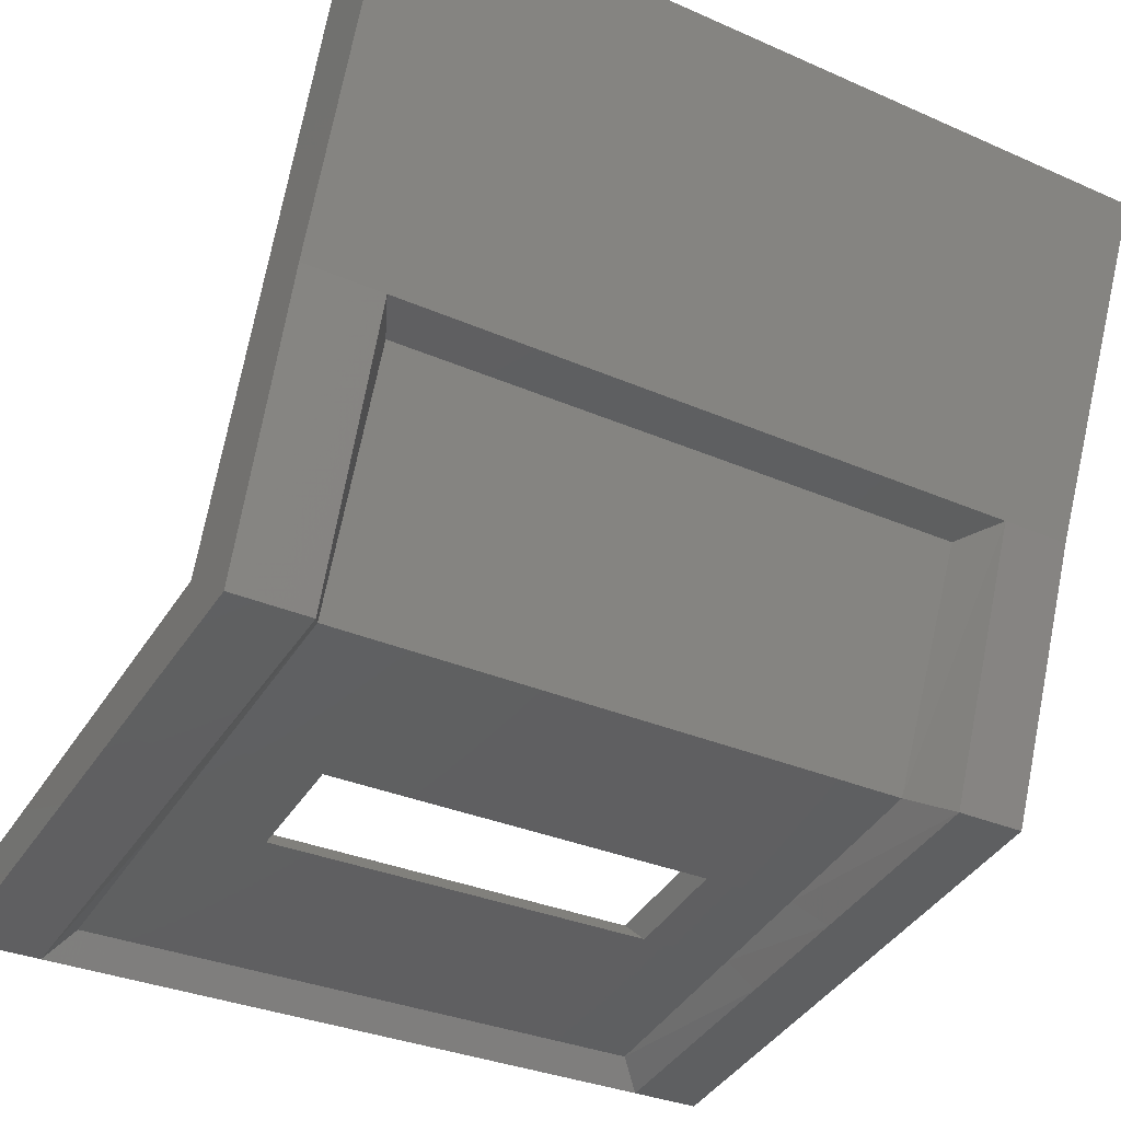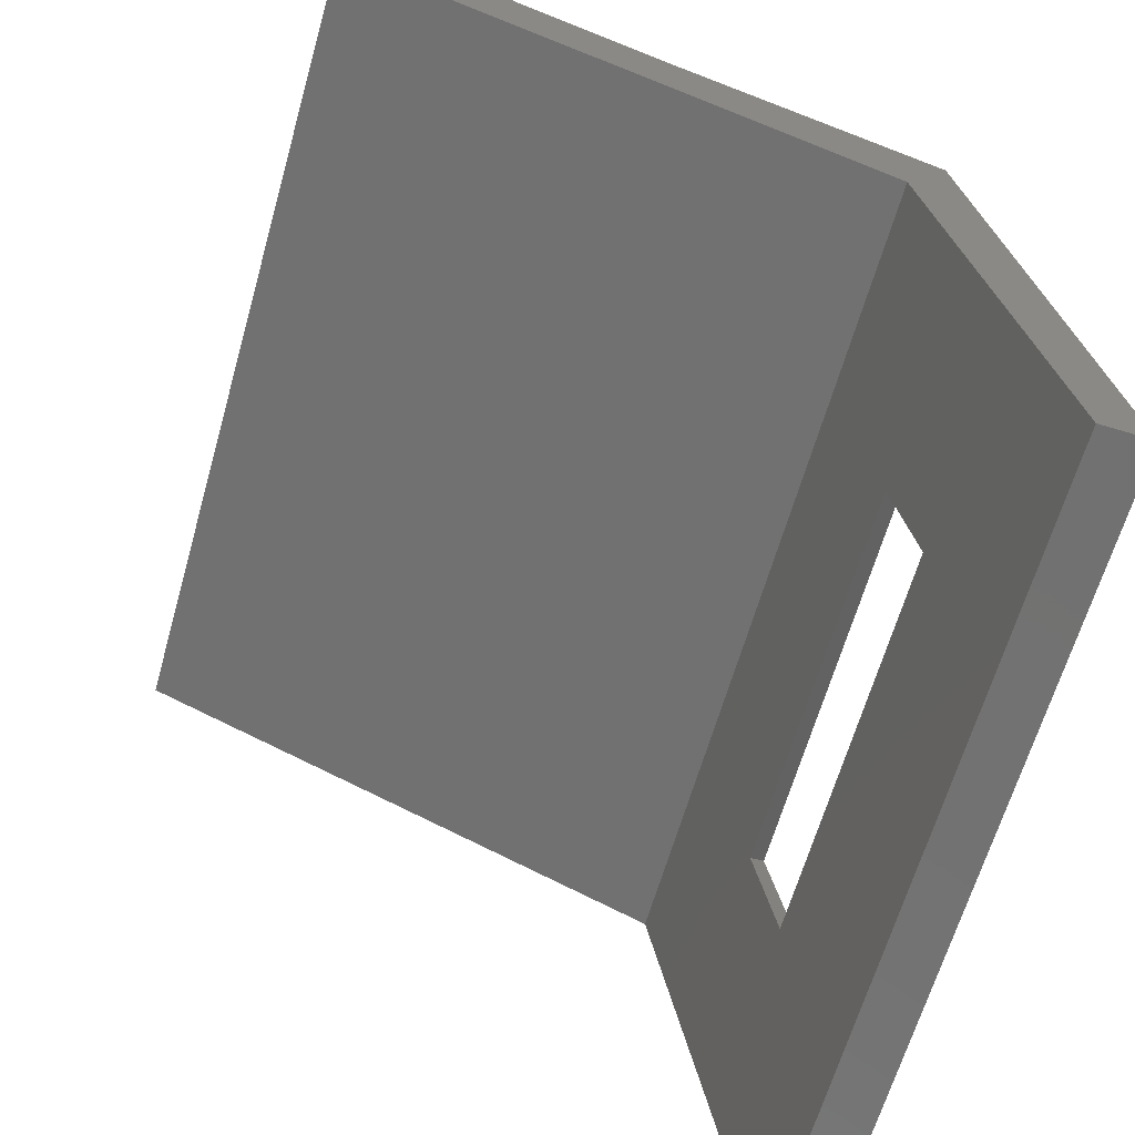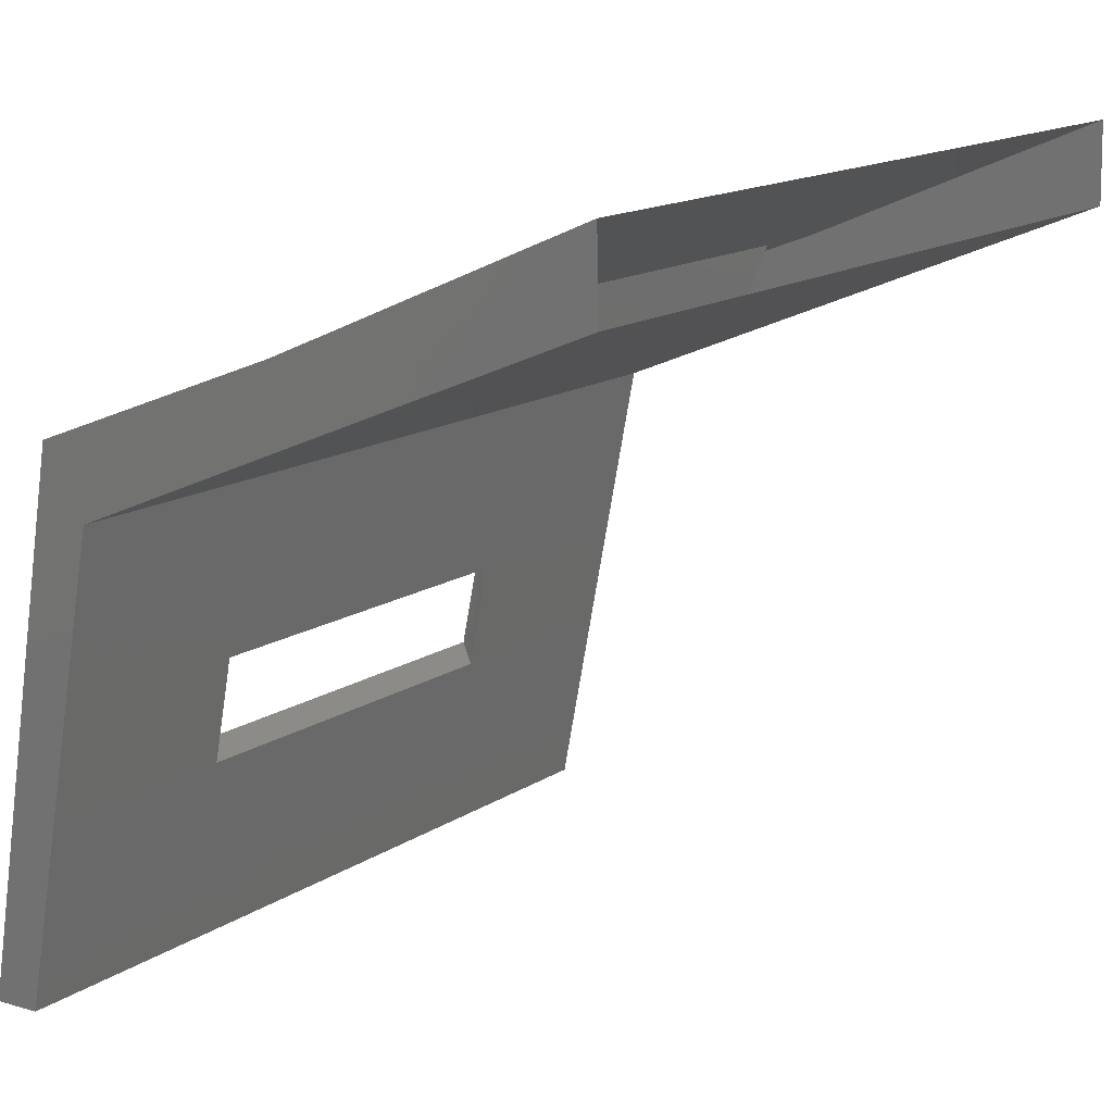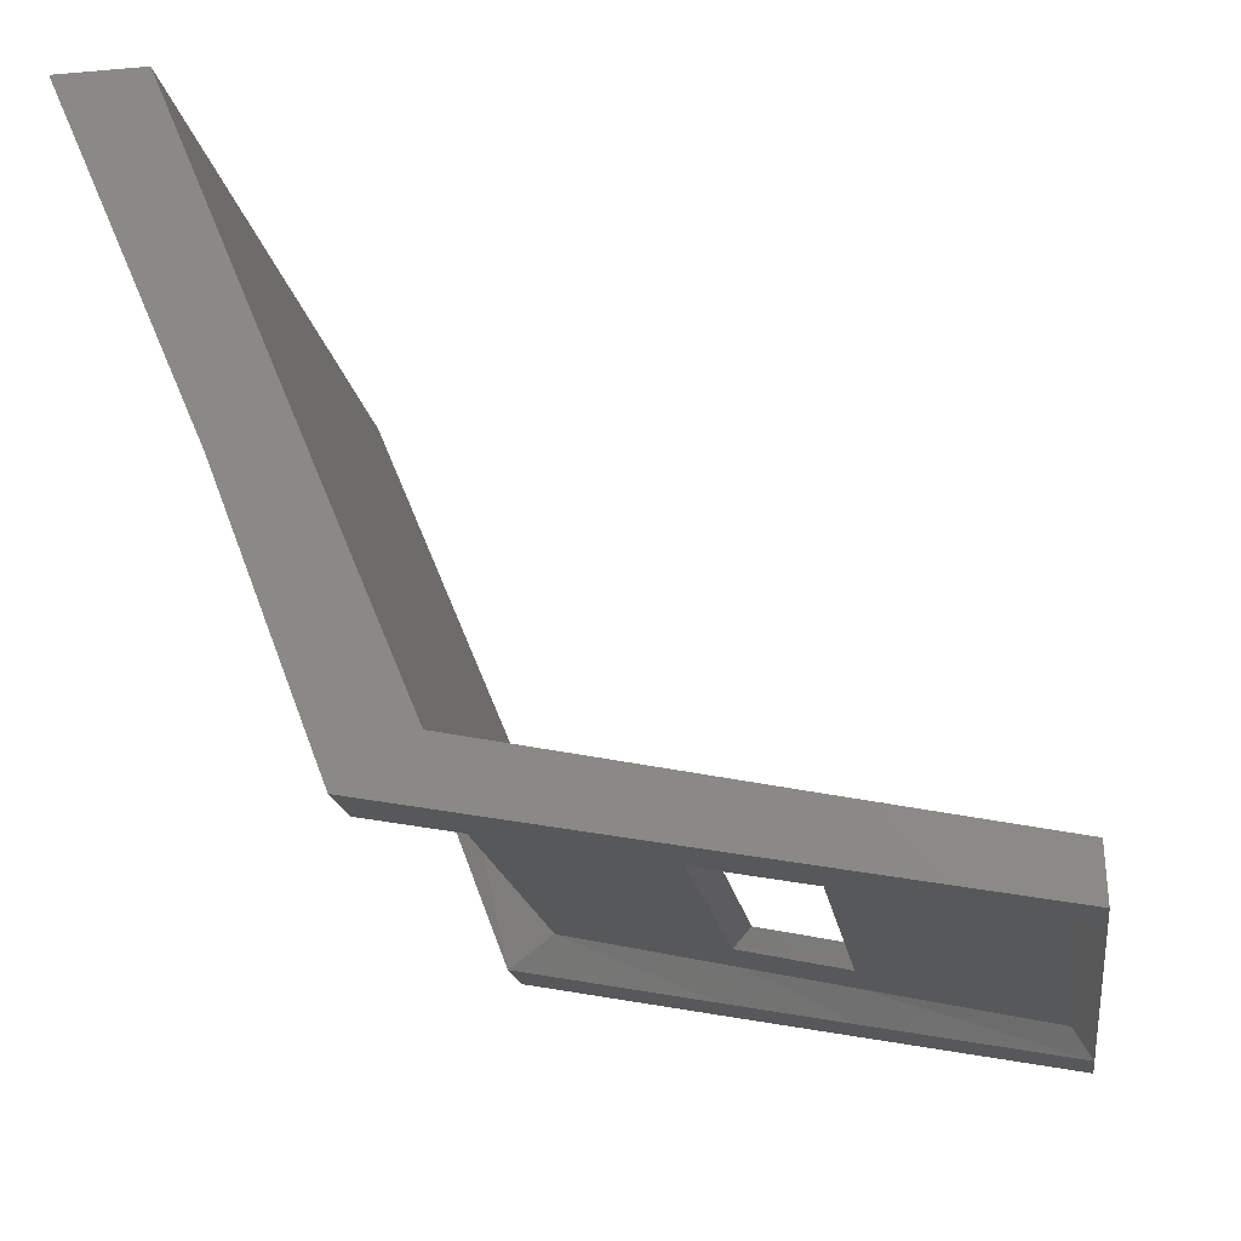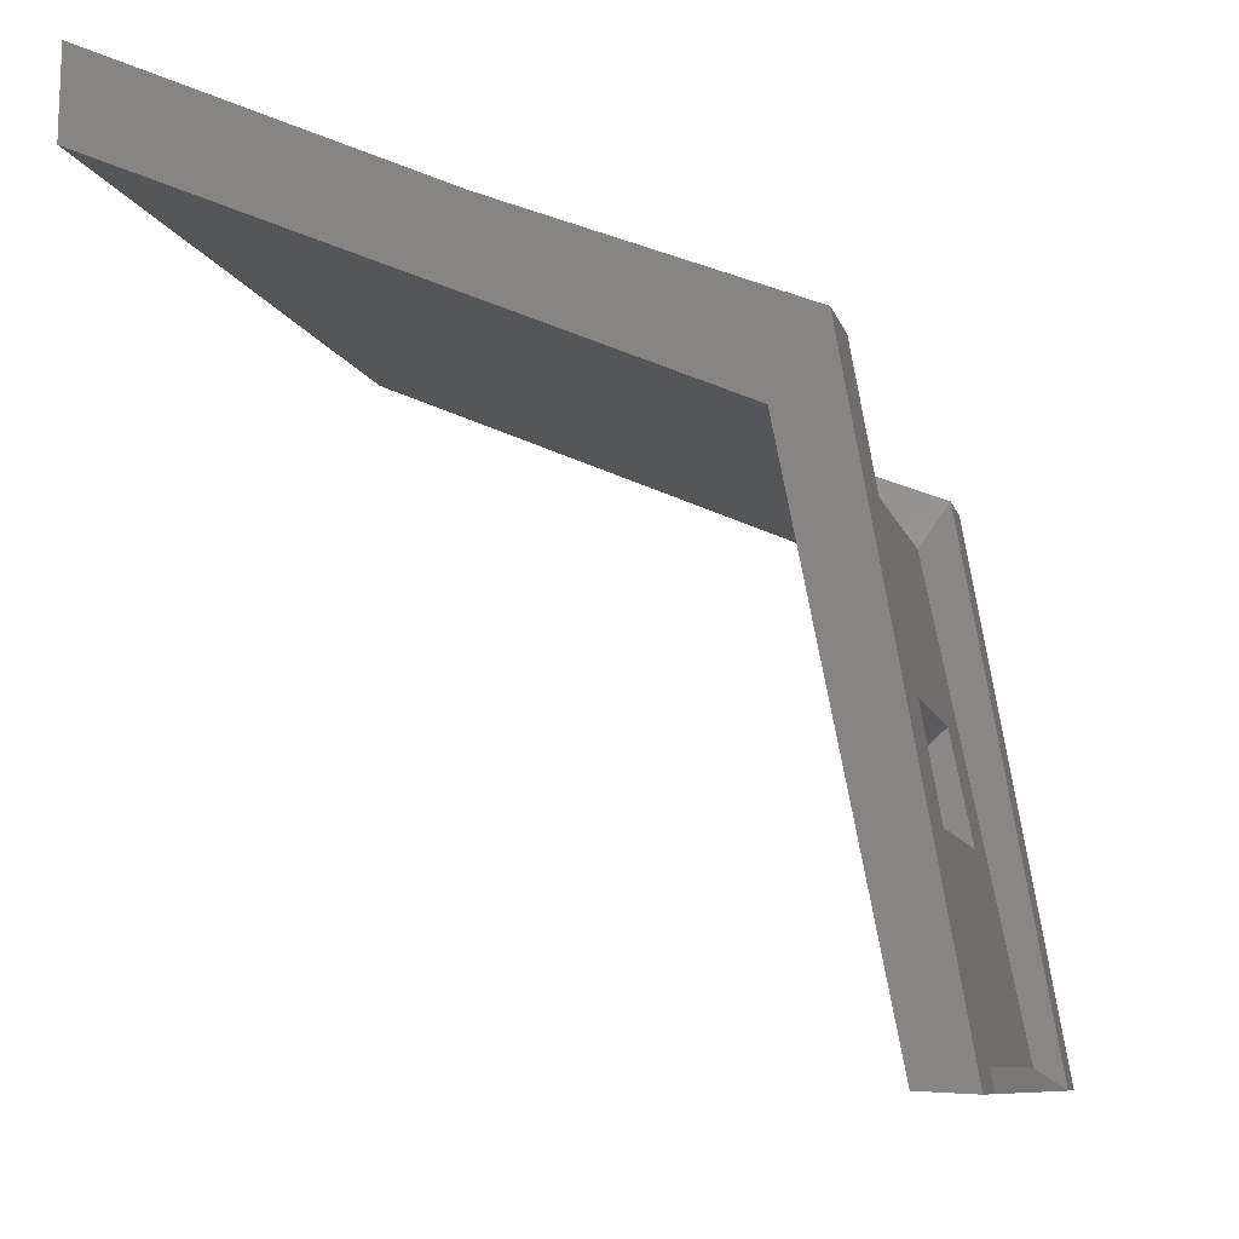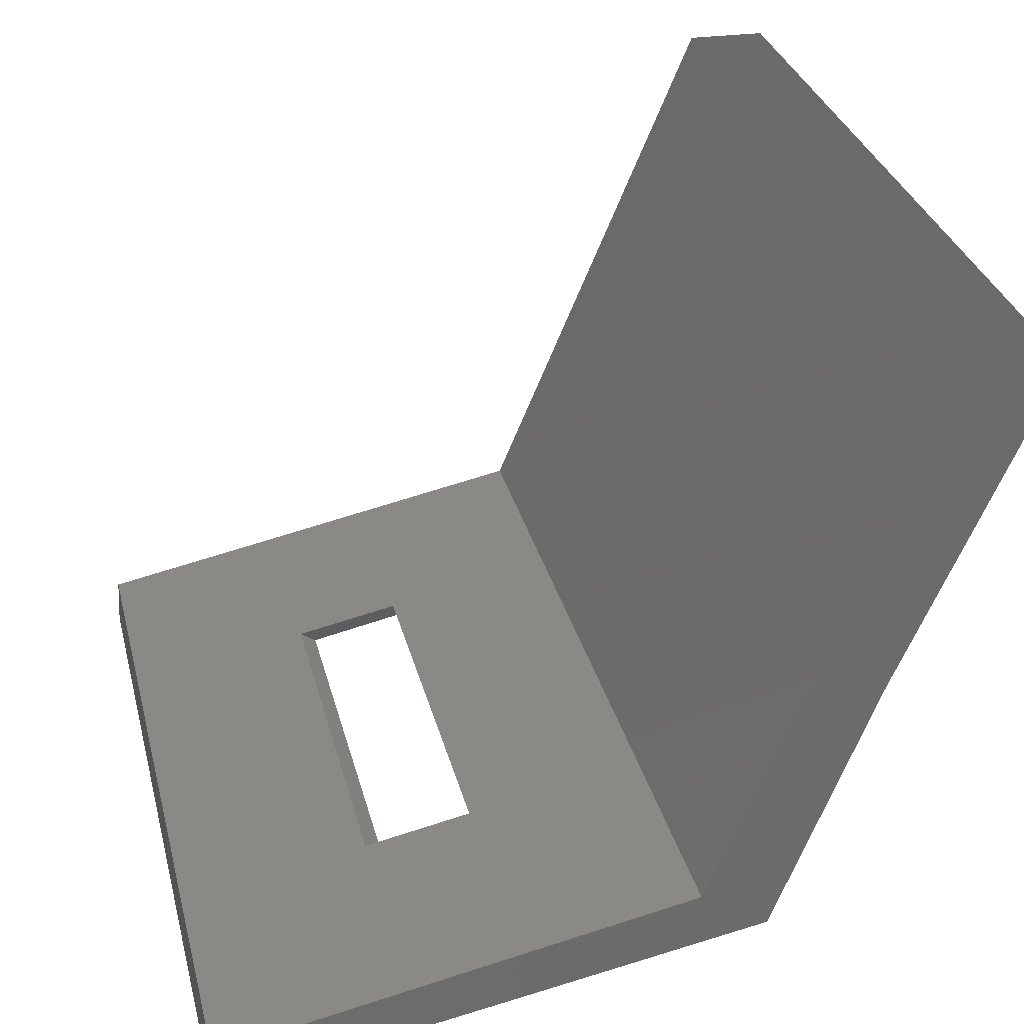
<metadata>
{"format":"stl","ext":"stl","renderer":"f3d","projection":"perspective","resolution":1024,"background":"white","views":[{"elev":-31.7,"azim":148.1,"up":"+Z"},{"elev":-63.3,"azim":74.2,"up":"+Y"},{"elev":15.1,"azim":-53.6,"up":"+Y"},{"elev":-16.5,"azim":-82.1,"up":"+Z"},{"elev":-8.6,"azim":102.6,"up":"+Y"},{"elev":31.6,"azim":76.2,"up":"+Z"}]}
</metadata>
<code>
# stl→obj: 60 verts, 116 faces
v -79.64 157.4 137.1
v -79.94 158 137.1
v -79.64 156.2 134.3
v -79.94 156.8 134
v -79.64 154.1 133.9
v -79.94 154.4 133.6
v -79.64 152.8 133.6
v -79.94 152.9 133.3
v -79.64 150.6 133.2
v -79.94 150.3 132.8
v -78.66 150.3 132.8
v -72.01 150.3 132.8
v -71.03 150.3 132.8
v -72.01 152.9 133.3
v -71.03 152.9 133.3
v -72.01 154.4 133.6
v -71.03 154.4 133.6
v -72.01 156.8 134
v -71.03 156.8 134
v -72.01 158 137.1
v -71.03 158 137.1
v -71.03 159.7 140.9
v -80.83 150.3 132.8
v -80.83 150.3 133.4
v -78.44 150.3 133.4
v -73.31 150.3 132.8
v -73.52 150.3 133.4
v -71.03 150.3 133.4
v -72.31 150.6 133.2
v -72.31 152.8 133.6
v -72.31 154.1 133.9
v -72.31 156.2 134.3
v -72.31 157.4 137.1
v -80.83 159.7 140.9
v -80.83 158 137.1
v -80.83 156.8 134
v -80.83 154.4 133.6
v -80.83 152.9 133.3
v -71.03 152.6 133.9
v -73.64 152.6 133.9
v -71.03 153.9 134.1
v -73.64 153.9 134.1
v -71.03 156 134.5
v -80.83 156 134.5
v -78.44 150.6 133.2
v -73.5 150.6 133.2
v -80.83 153.9 134.1
v -80.83 152.6 133.9
v -73.5 152.8 133.6
v -73.5 154.1 133.9
v -80.83 157.4 137.7
v -80.83 158.7 141
v -72.01 159.7 140.9
v -79.94 159.7 140.9
v -71.03 157.4 137.7
v -71.03 158.7 141
v -78.31 153.9 134.1
v -78.31 152.6 133.9
v -78.44 154.1 133.9
v -78.44 152.8 133.6
f 1 2 3
f 2 3 4
f 3 4 5
f 4 5 6
f 5 6 7
f 6 7 8
f 7 8 9
f 8 9 10
f 9 10 11
f 12 13 14
f 13 14 15
f 14 15 16
f 15 16 17
f 16 17 18
f 17 18 19
f 18 19 20
f 19 20 21
f 20 21 22
f 23 10 24
f 10 24 11
f 24 11 25
f 11 25 26
f 25 26 27
f 26 27 12
f 27 12 28
f 12 28 13
f 29 12 30
f 12 30 14
f 30 14 31
f 14 31 16
f 31 16 32
f 16 32 18
f 32 18 33
f 18 33 20
f 34 2 35
f 2 35 4
f 35 4 36
f 4 36 6
f 36 6 37
f 6 37 8
f 37 8 38
f 8 38 23
f 28 27 39
f 27 39 40
f 39 40 41
f 40 41 42
f 41 42 43
f 42 43 44
f 9 45 11
f 45 11 46
f 11 46 26
f 46 26 29
f 26 29 12
f 36 44 37
f 44 37 47
f 37 47 38
f 47 38 48
f 38 48 24
f 13 28 15
f 28 15 39
f 15 39 17
f 39 17 41
f 17 41 43
f 46 29 49
f 29 49 30
f 49 30 50
f 30 50 31
f 50 31 32
f 36 44 35
f 44 35 51
f 35 51 34
f 51 34 52
f 22 53 20
f 53 20 54
f 20 54 2
f 54 2 34
f 43 19 55
f 19 55 21
f 55 21 56
f 21 56 22
f 47 57 48
f 57 48 58
f 48 58 24
f 58 24 25
f 3 59 5
f 59 5 60
f 5 60 7
f 60 7 9
f 9 60 45
f 60 45 49
f 45 49 46
f 42 57 50
f 57 50 59
f 55 56 51
f 56 51 52
f 1 3 33
f 3 33 32
f 47 44 57
f 44 57 42
f 58 60 40
f 60 40 49
f 59 60 57
f 60 57 58
f 51 55 44
f 55 44 43
f 25 58 27
f 58 27 40
f 20 33 2
f 33 2 1
f 42 40 50
f 40 50 49
f 3 59 32
f 59 32 50
f 24 38 23
f 43 17 19
f 10 23 8

</code>
